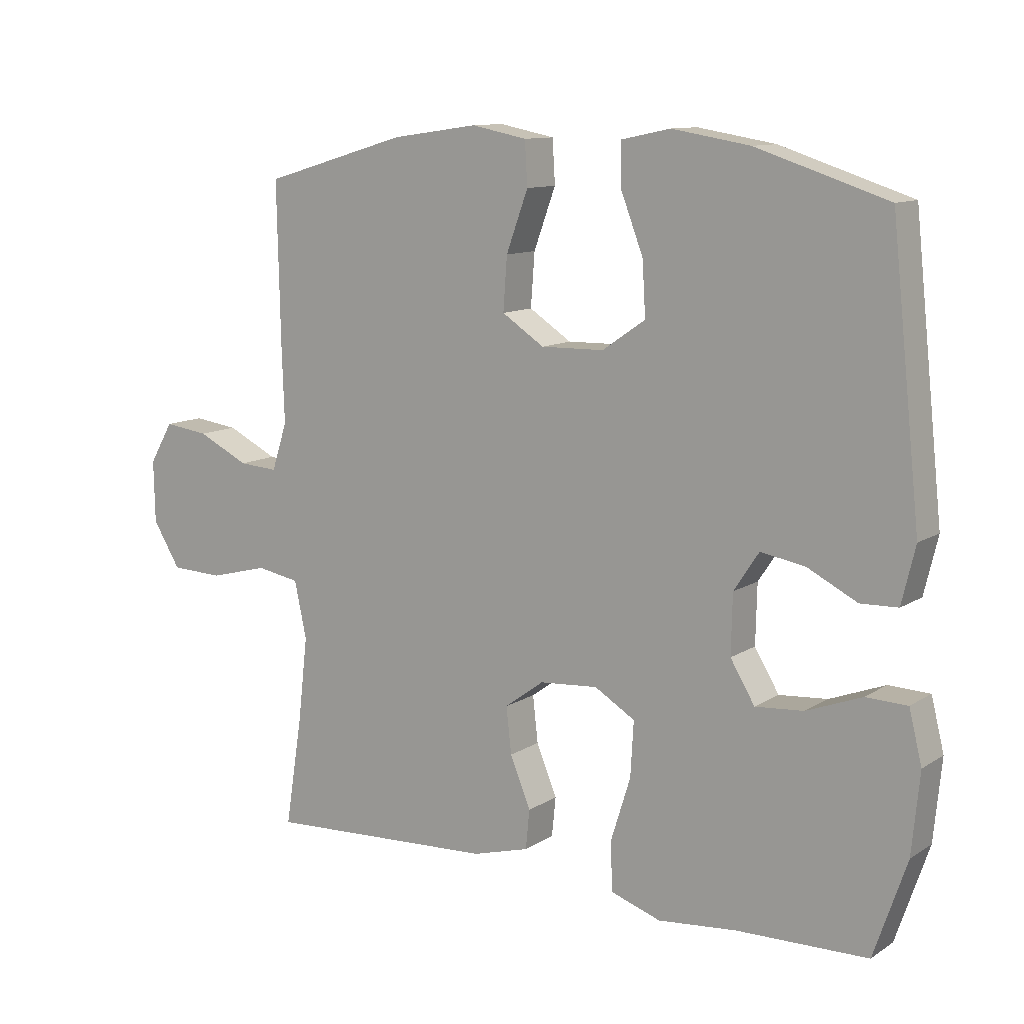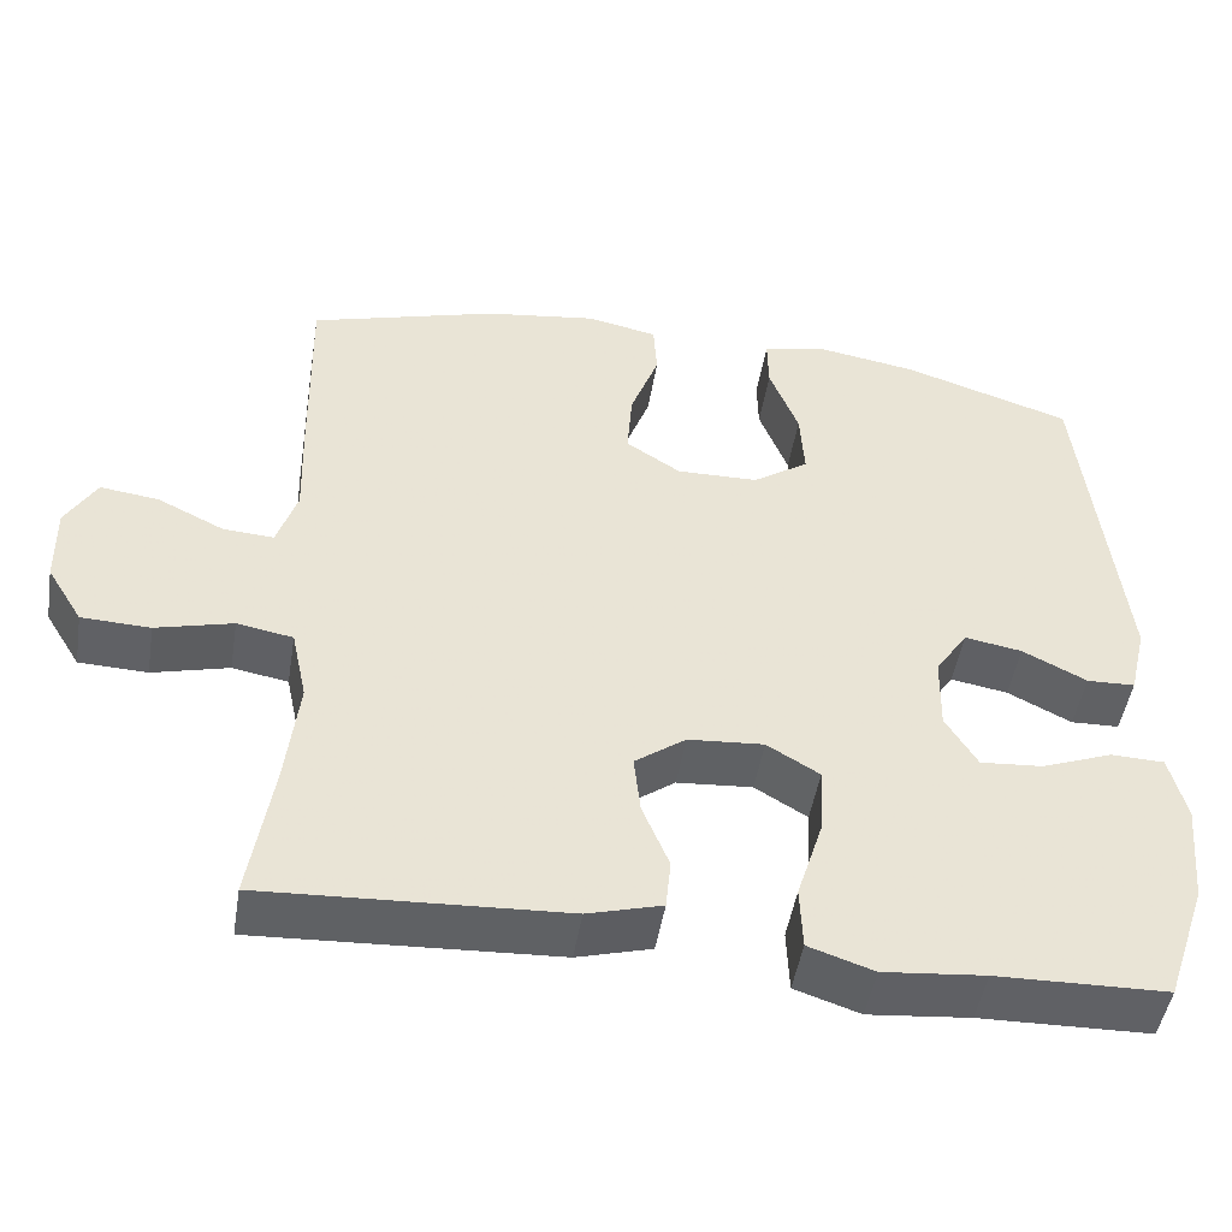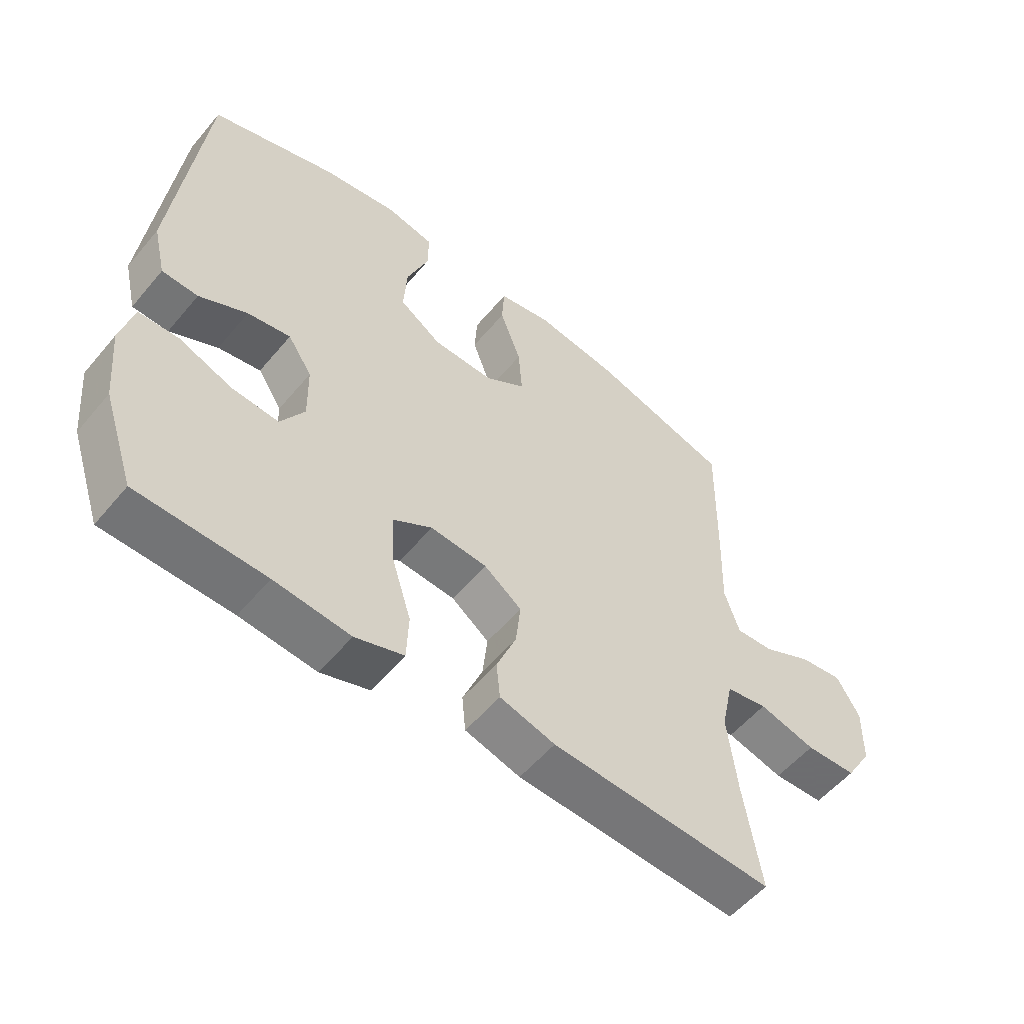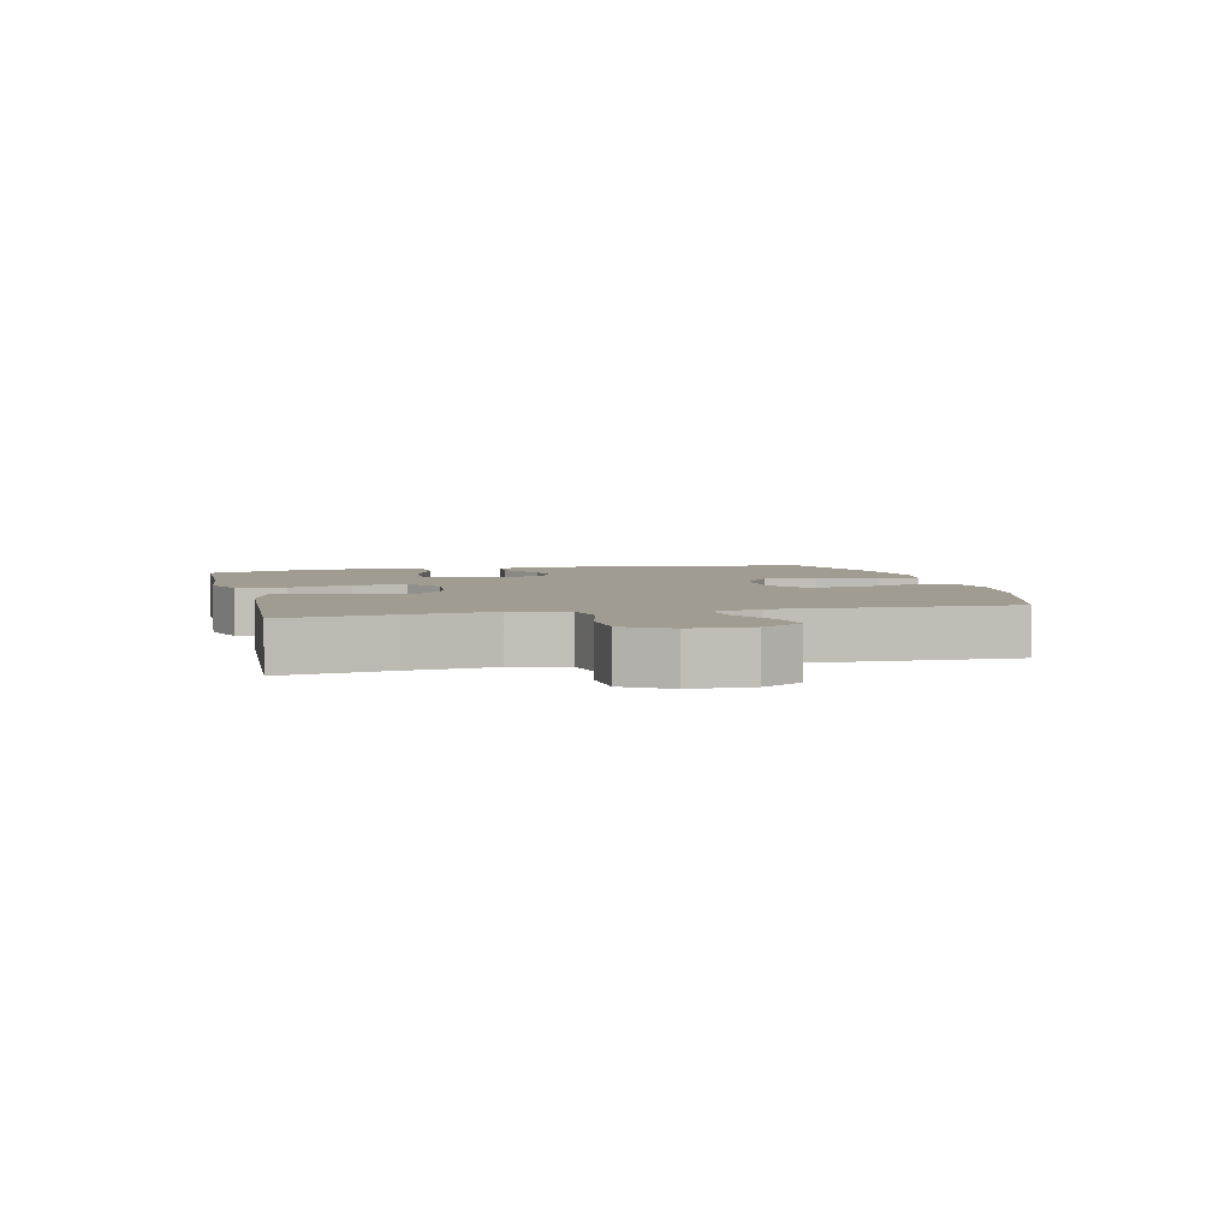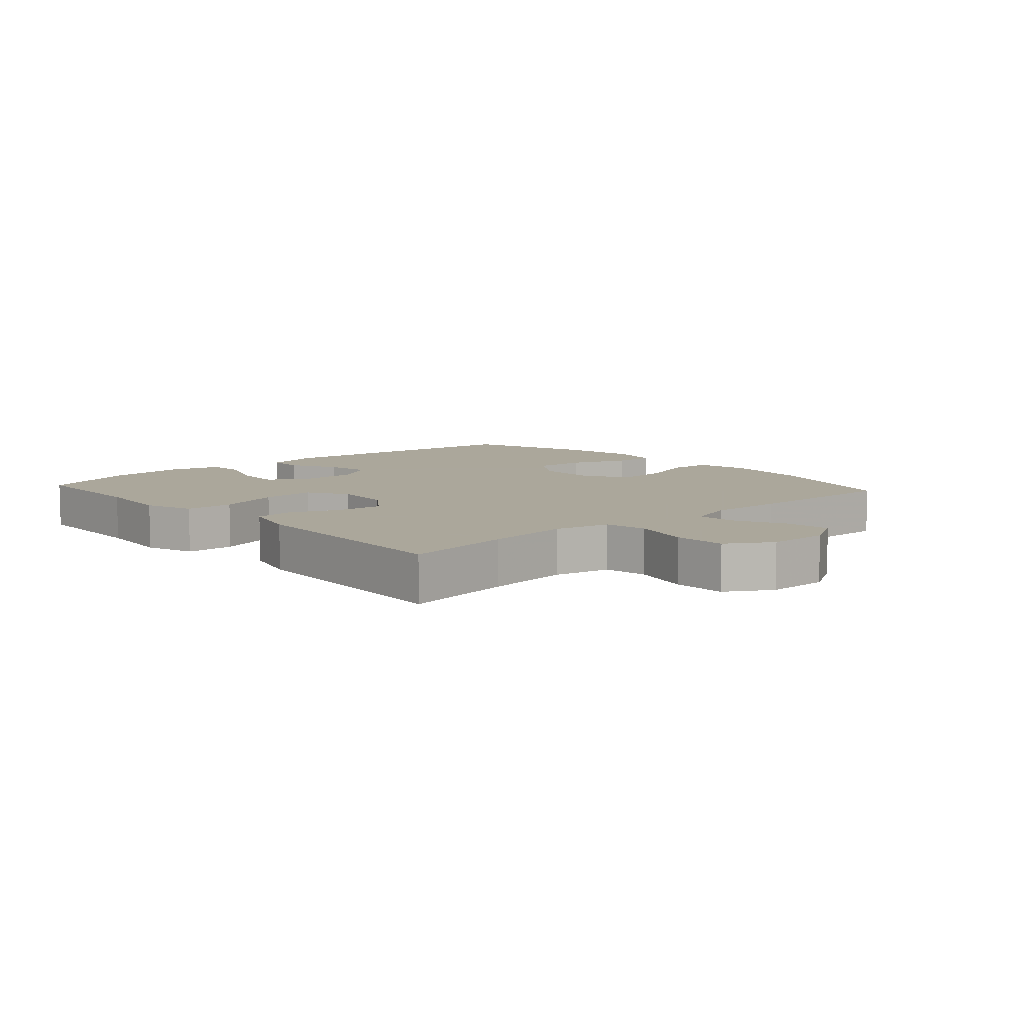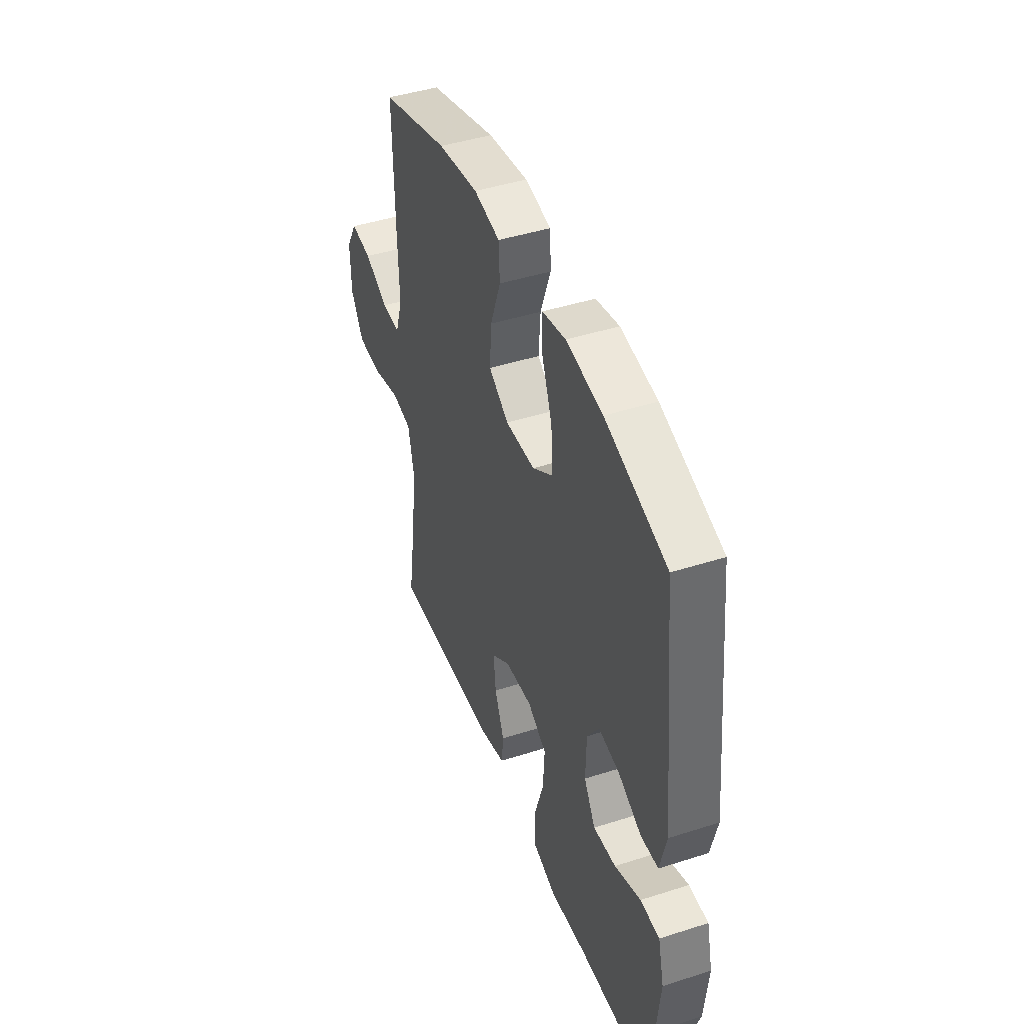
<metadata>
{"format":"obj","ext":"obj","renderer":"f3d","projection":"perspective","resolution":1024,"background":"white","views":[{"elev":11.2,"azim":34.0,"up":"+Z"},{"elev":-48.2,"azim":-9.3,"up":"+Z"},{"elev":-55.3,"azim":140.8,"up":"+Z"},{"elev":4.3,"azim":-103.5,"up":"+Y"},{"elev":8.2,"azim":-132.0,"up":"+Y"},{"elev":44.3,"azim":69.5,"up":"+Z"}]}
</metadata>
<code>
v -0.5 0.07 0.5
v -0.275 0.07 0.566
v -0.141 0.07 0.585
v -0.055 0.07 0.568
v -0.051 0.07 0.501
v -0.085 0.07 0.408
v -0.091 0.07 0.326
v -0.025 0.07 0.283
v 0.073 0.07 0.285
v 0.14 0.07 0.331
v 0.135 0.07 0.414
v 0.1 0.07 0.505
v 0.099 0.07 0.57
v 0.176 0.07 0.586
v 0.297 0.07 0.566
v 0.5 0.07 0.5
v 0.546 0.07 0.072
v 0.525 0.07 -0.016
v 0.467 0.07 -0.018
v 0.39 0.07 0.021
v 0.321 0.07 0.033
v 0.282 0.07 -0.026
v 0.28 0.07 -0.118
v 0.318 0.07 -0.181
v 0.393 0.07 -0.175
v 0.479 0.07 -0.142
v 0.543 0.07 -0.144
v 0.563 0.07 -0.225
v 0.551 0.07 -0.35
v 0.5 0.07 -0.5
v 0.296 0.07 -0.505
v 0.174 0.07 -0.517
v 0.096 0.07 -0.491
v 0.093 0.07 -0.415
v 0.124 0.07 -0.316
v 0.129 0.07 -0.231
v 0.066 0.07 -0.193
v -0.025 0.07 -0.2
v -0.086 0.07 -0.245
v -0.078 0.07 -0.317
v -0.046 0.07 -0.395
v -0.052 0.07 -0.456
v -0.141 0.07 -0.481
v -0.5 0.07 -0.5
v -0.473 0.07 -0.328
v -0.458 0.07 -0.197
v -0.477 0.07 -0.109
v -0.544 0.07 -0.097
v -0.636 0.07 -0.121
v -0.718 0.07 -0.118
v -0.761 0.07 -0.048
v -0.763 0.07 0.048
v -0.726 0.07 0.112
v -0.656 0.07 0.103
v -0.576 0.07 0.064
v -0.515 0.07 0.06
v -0.491 0.07 0.134
v -0.495 0.07 0.253
v -0.5 0 0.5
v -0.275 0 0.566
v -0.141 0 0.585
v -0.055 0 0.568
v -0.051 0 0.501
v -0.085 0 0.408
v -0.091 0 0.326
v -0.025 0 0.283
v 0.073 0 0.285
v 0.14 0 0.331
v 0.135 0 0.414
v 0.1 0 0.505
v 0.099 0 0.57
v 0.176 0 0.586
v 0.297 0 0.566
v 0.5 0 0.5
v 0.546 0 0.072
v 0.525 0 -0.016
v 0.467 0 -0.018
v 0.39 0 0.021
v 0.321 0 0.033
v 0.282 0 -0.026
v 0.28 0 -0.118
v 0.318 0 -0.181
v 0.393 0 -0.175
v 0.479 0 -0.142
v 0.543 0 -0.144
v 0.563 0 -0.225
v 0.551 0 -0.35
v 0.5 0 -0.5
v 0.296 0 -0.505
v 0.174 0 -0.517
v 0.096 0 -0.491
v 0.093 0 -0.415
v 0.124 0 -0.316
v 0.129 0 -0.231
v 0.066 0 -0.193
v -0.025 0 -0.2
v -0.086 0 -0.245
v -0.078 0 -0.317
v -0.046 0 -0.395
v -0.052 0 -0.456
v -0.141 0 -0.481
v -0.5 0 -0.5
v -0.473 0 -0.328
v -0.458 0 -0.197
v -0.477 0 -0.109
v -0.544 0 -0.097
v -0.636 0 -0.121
v -0.718 0 -0.118
v -0.761 0 -0.048
v -0.763 0 0.048
v -0.726 0 0.112
v -0.656 0 0.103
v -0.576 0 0.064
v -0.515 0 0.06
v -0.491 0 0.134
v -0.495 0 0.253
f 4 5 6
f 3 4 6
f 2 3 6
f 1 2 6
f 58 1 6
f 57 58 6
f 56 57 6 7
f 53 54 55
f 52 53 55
f 51 52 55
f 50 51 55
f 49 50 55
f 48 49 55
f 47 48 55 56
f 43 44 45
f 42 43 45
f 41 42 45
f 40 41 45
f 39 40 45 46
f 38 39 46 47
f 33 34 35
f 32 33 35
f 31 32 35
f 30 31 35
f 29 30 35
f 28 29 35
f 27 28 35
f 26 27 35
f 25 26 35
f 24 25 35 36
f 23 24 36 37
f 18 19 20
f 17 18 20
f 16 17 20
f 15 16 20
f 14 15 20
f 13 14 20
f 12 13 20
f 11 12 20
f 10 11 20 21
f 9 10 21 22
f 56 7 8
f 47 56 8
f 38 47 8
f 37 38 8
f 23 37 8
f 22 23 8
f 8 9 22
f 64 63 62
f 64 62 61
f 64 61 60
f 64 60 59
f 64 59 116
f 64 116 115
f 65 64 115 114
f 113 112 111
f 113 111 110
f 113 110 109
f 113 109 108
f 113 108 107
f 113 107 106
f 114 113 106 105
f 103 102 101
f 103 101 100
f 103 100 99
f 103 99 98
f 104 103 98 97
f 105 104 97 96
f 93 92 91
f 93 91 90
f 93 90 89
f 93 89 88
f 93 88 87
f 93 87 86
f 93 86 85
f 93 85 84
f 93 84 83
f 94 93 83 82
f 95 94 82 81
f 78 77 76
f 78 76 75
f 78 75 74
f 78 74 73
f 78 73 72
f 78 72 71
f 78 71 70
f 78 70 69
f 79 78 69 68
f 80 79 68 67
f 66 65 114
f 66 114 105
f 66 105 96
f 66 96 95
f 66 95 81
f 66 81 80
f 80 67 66
f 1 59 60 2
f 2 60 61 3
f 3 61 62 4
f 4 62 63 5
f 5 63 64 6
f 6 64 65 7
f 7 65 66 8
f 8 66 67 9
f 9 67 68 10
f 10 68 69 11
f 11 69 70 12
f 12 70 71 13
f 13 71 72 14
f 14 72 73 15
f 15 73 74 16
f 16 74 75 17
f 17 75 76 18
f 18 76 77 19
f 19 77 78 20
f 20 78 79 21
f 21 79 80 22
f 22 80 81 23
f 23 81 82 24
f 24 82 83 25
f 25 83 84 26
f 26 84 85 27
f 27 85 86 28
f 28 86 87 29
f 29 87 88 30
f 30 88 89 31
f 31 89 90 32
f 32 90 91 33
f 33 91 92 34
f 34 92 93 35
f 35 93 94 36
f 36 94 95 37
f 37 95 96 38
f 38 96 97 39
f 39 97 98 40
f 40 98 99 41
f 41 99 100 42
f 42 100 101 43
f 43 101 102 44
f 44 102 103 45
f 45 103 104 46
f 46 104 105 47
f 47 105 106 48
f 48 106 107 49
f 49 107 108 50
f 50 108 109 51
f 51 109 110 52
f 52 110 111 53
f 53 111 112 54
f 54 112 113 55
f 55 113 114 56
f 56 114 115 57
f 57 115 116 58
f 58 116 59 1

</code>
